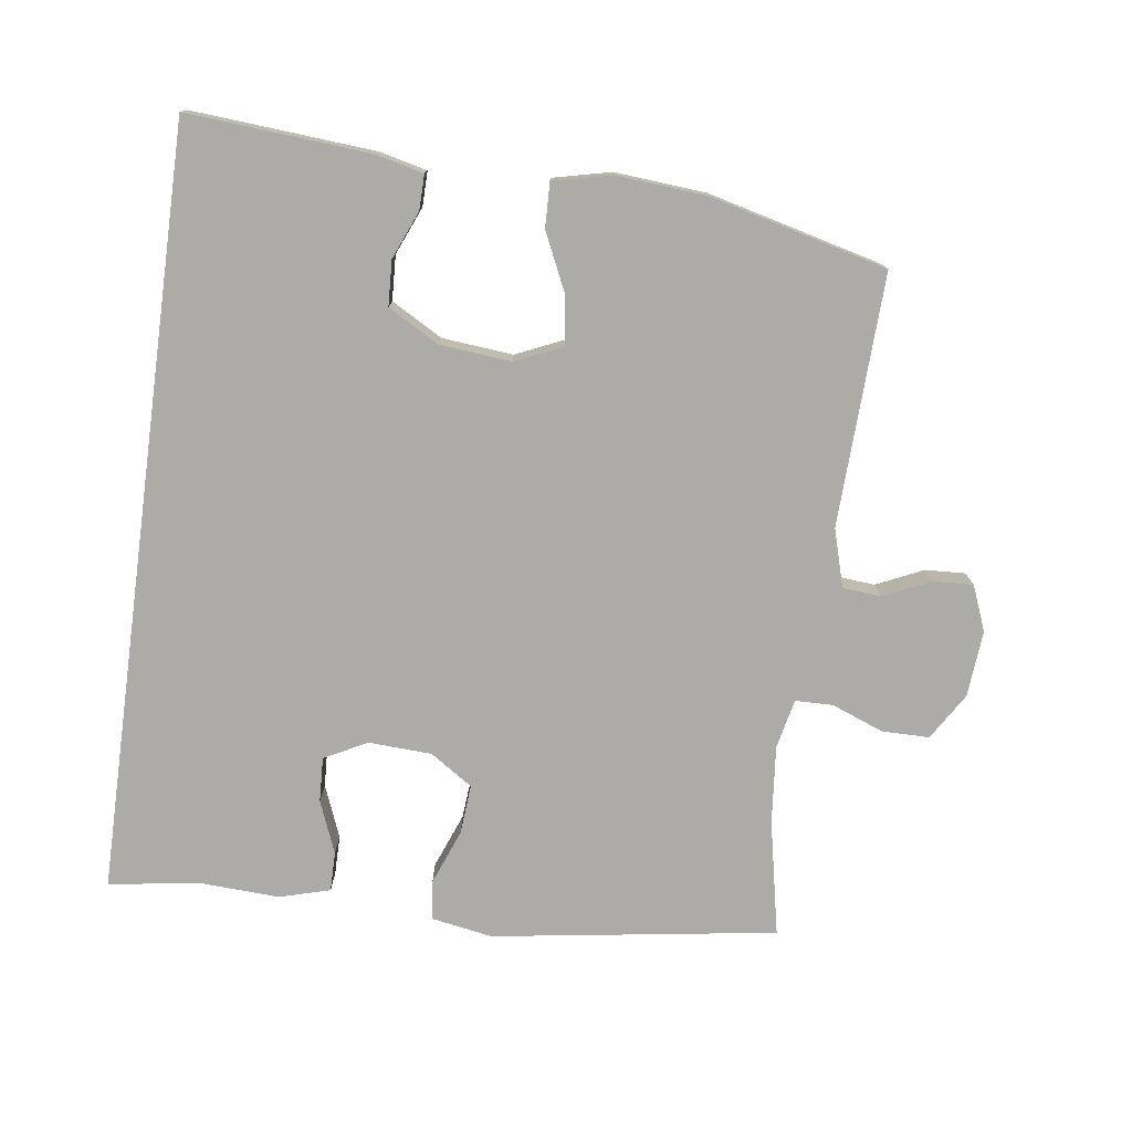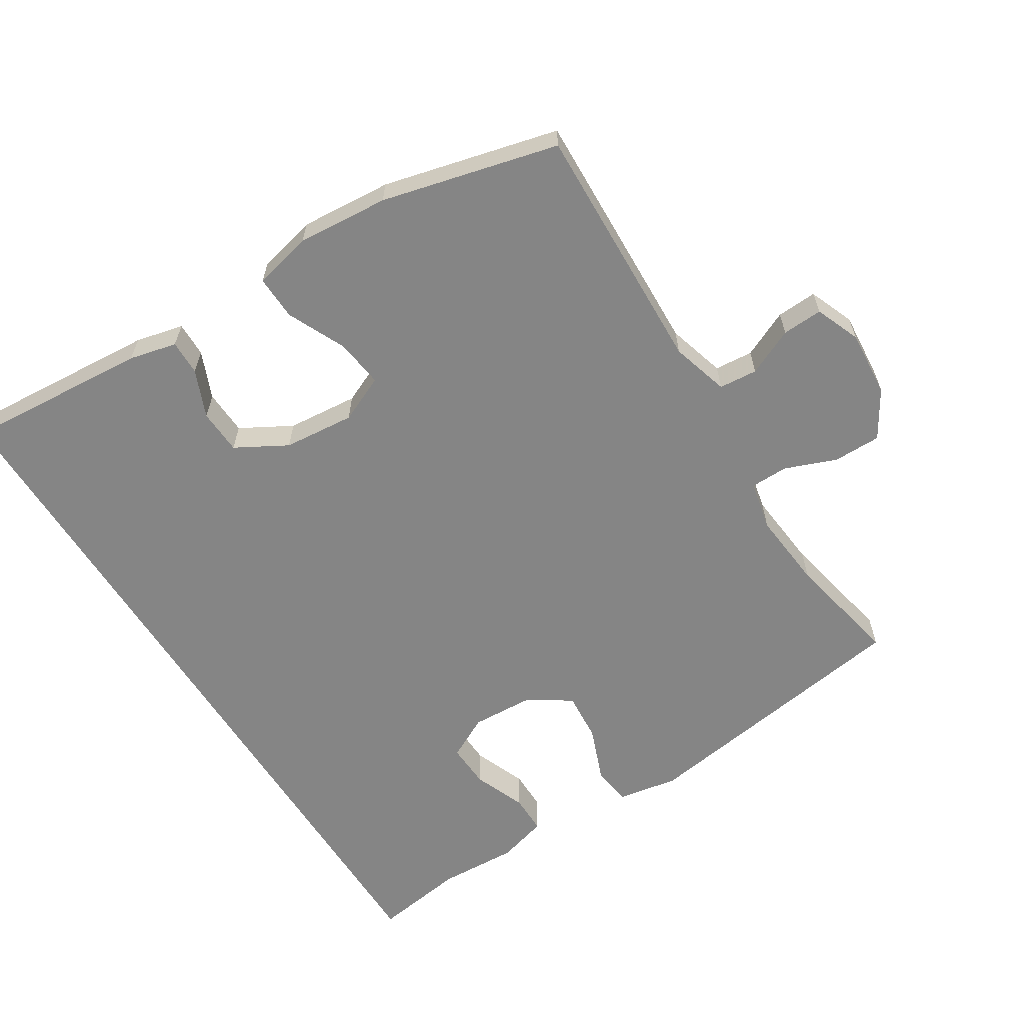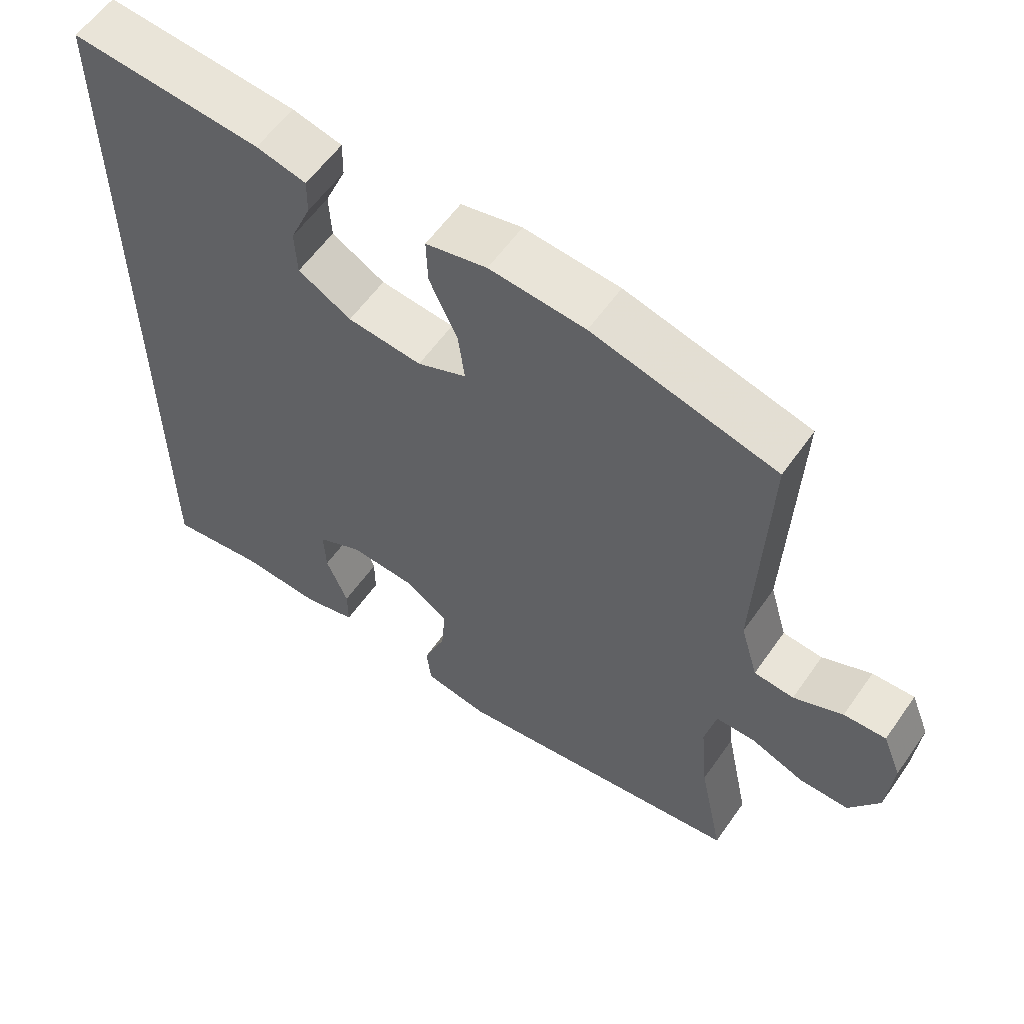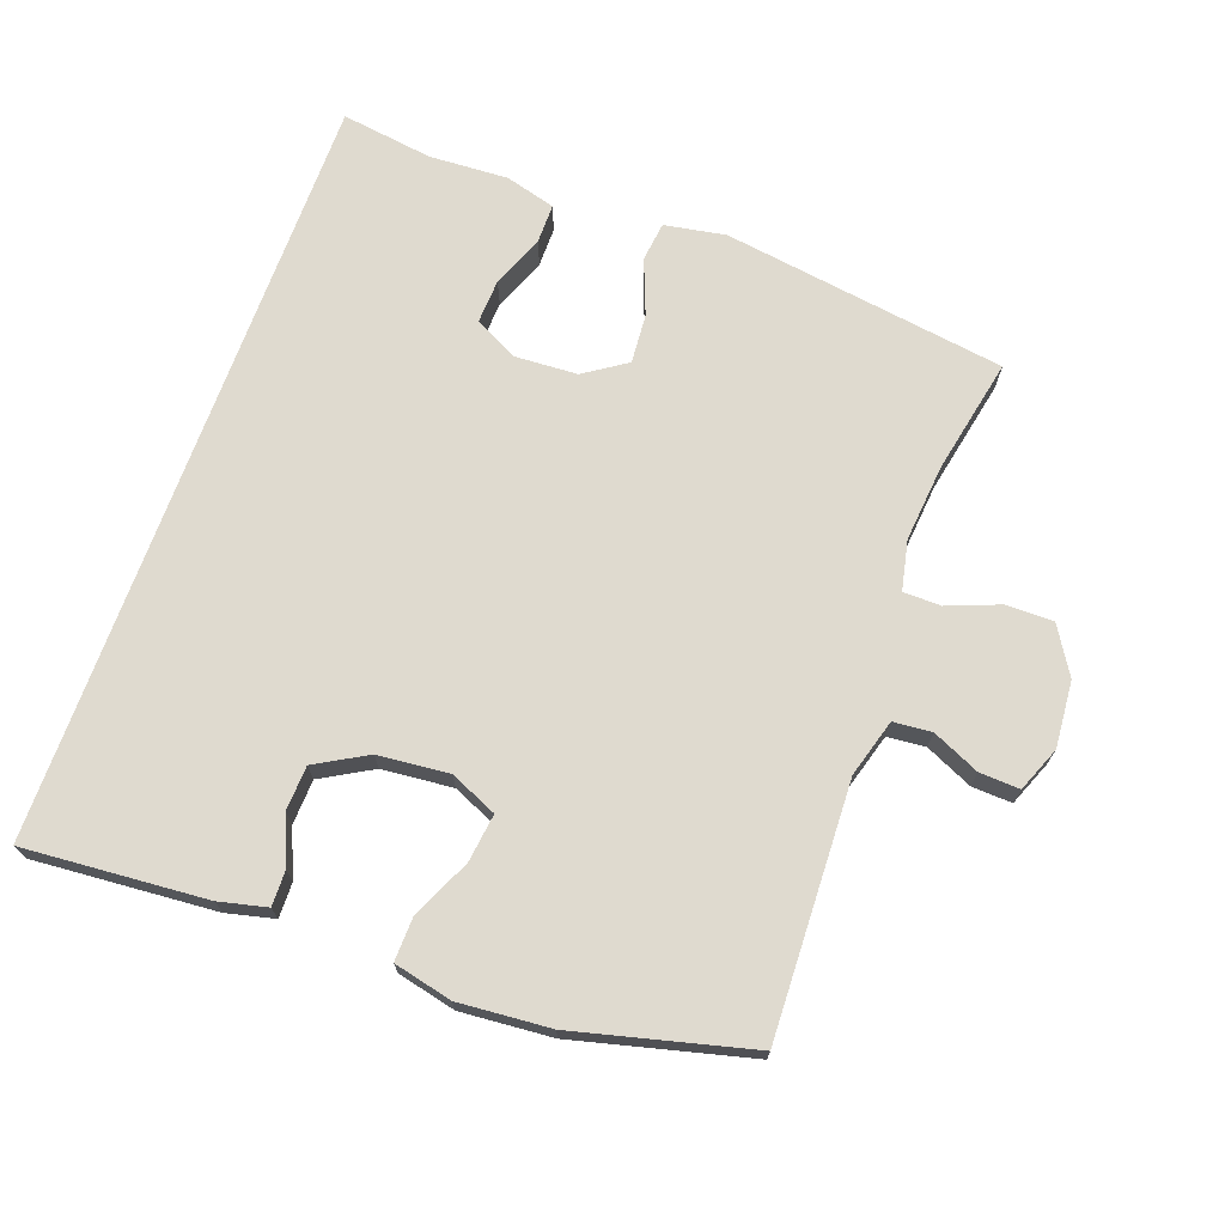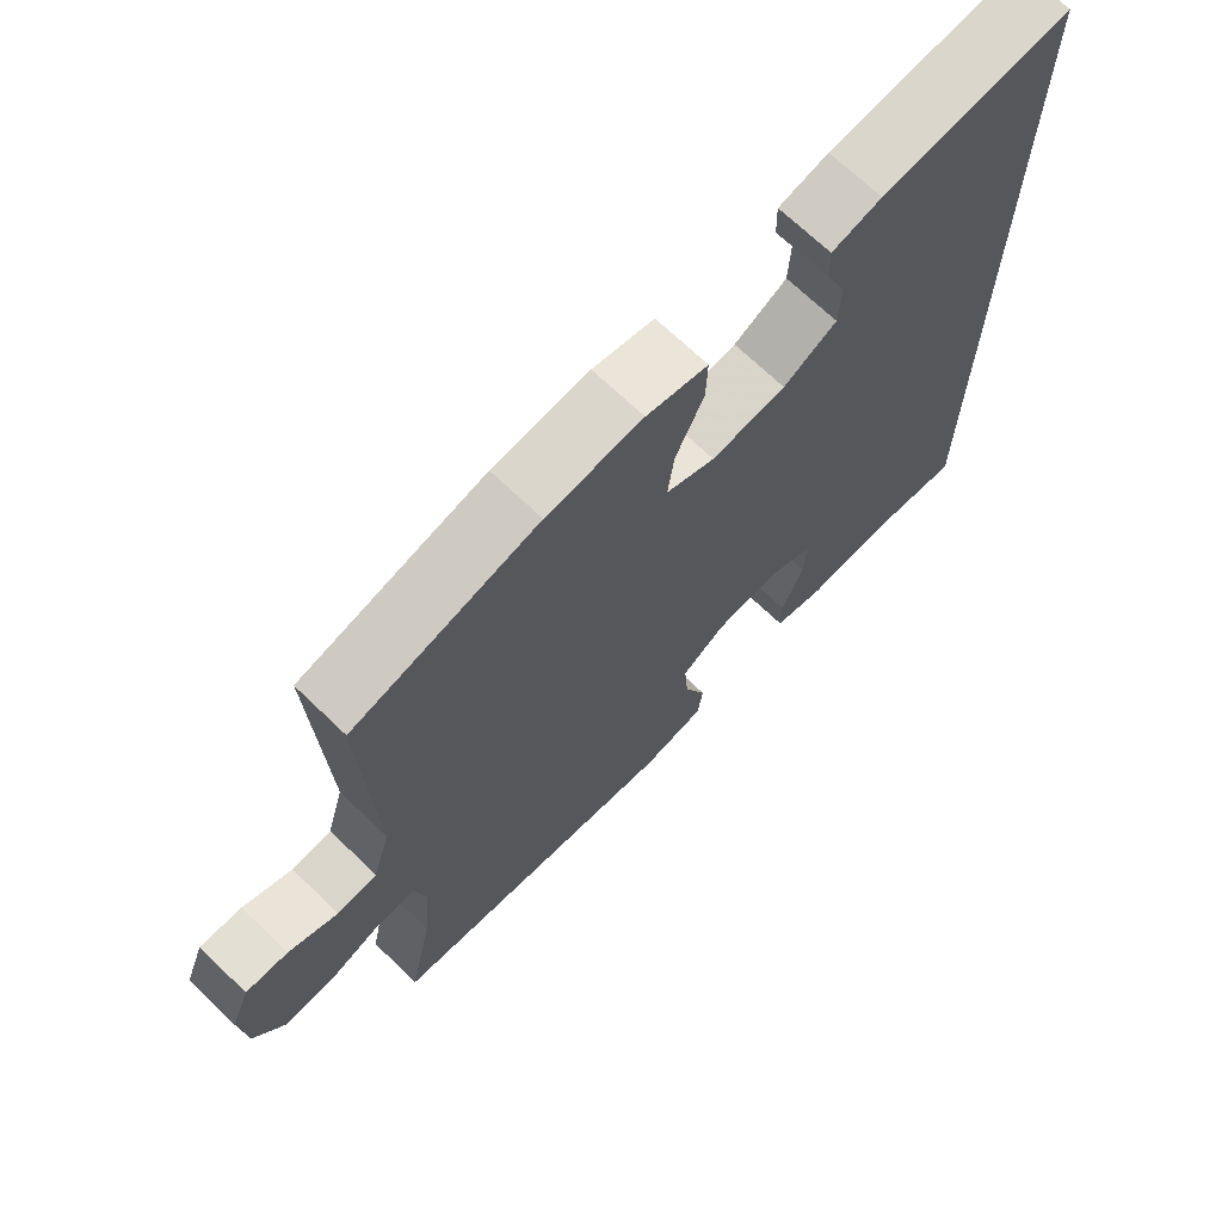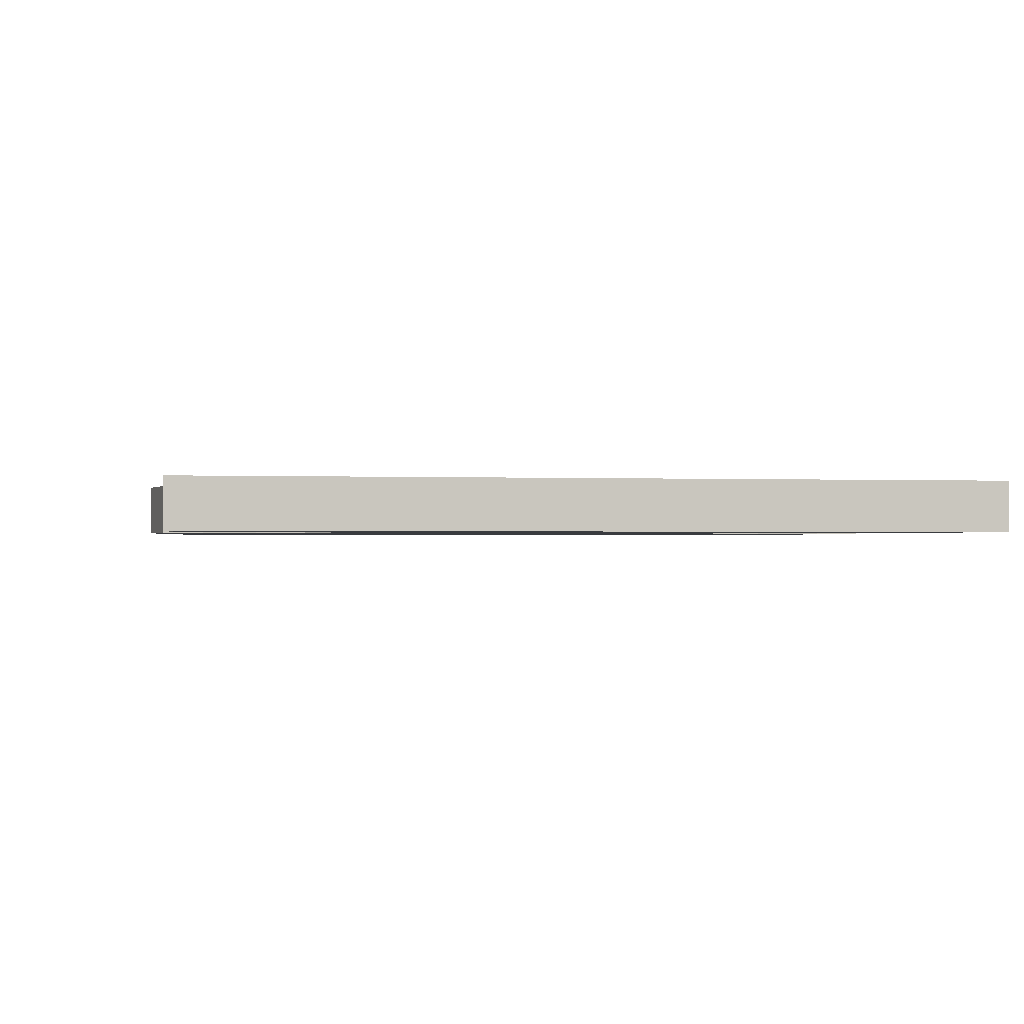
<metadata>
{"format":"obj","ext":"obj","renderer":"f3d","projection":"perspective","resolution":1024,"background":"white","views":[{"elev":-76.5,"azim":-7.7,"up":"+Y"},{"elev":-61.7,"azim":32.2,"up":"+Y"},{"elev":58.7,"azim":34.8,"up":"+Z"},{"elev":70.7,"azim":19.9,"up":"+Y"},{"elev":69.7,"azim":133.9,"up":"+Z"},{"elev":-0.9,"azim":-101.0,"up":"+Y"}]}
</metadata>
<code>
v -0.5 0.07 -0.557
v -0.5 0.07 0.582
v -0.228 0.07 0.561
v -0.157 0.07 0.544
v -0.158 0.07 0.492
v -0.188 0.07 0.421
v -0.185 0.07 0.354
v -0.109 0.07 0.311
v -0.003 0.07 0.301
v 0.067 0.07 0.332
v 0.058 0.07 0.404
v 0.018 0.07 0.491
v 0.016 0.07 0.557
v 0.103 0.07 0.577
v 0.239 0.07 0.566
v 0.5 0.07 0.5
v 0.486 0.07 0.125
v 0.511 0.07 0.039
v 0.568 0.07 0.034
v 0.638 0.07 0.066
v 0.698 0.07 0.069
v 0.725 0.07 0.002
v 0.717 0.07 -0.097
v 0.674 0.07 -0.167
v 0.603 0.07 -0.167
v 0.526 0.07 -0.137
v 0.47 0.07 -0.138
v 0.454 0.07 -0.212
v 0.465 0.07 -0.328
v 0.5 0.07 -0.5
v 0.077 0.07 -0.563
v -0.014 0.07 -0.547
v -0.021 0.07 -0.488
v 0.011 0.07 -0.406
v 0.017 0.07 -0.332
v -0.046 0.07 -0.29
v -0.14 0.07 -0.285
v -0.204 0.07 -0.318
v -0.201 0.07 -0.385
v -0.17 0.07 -0.463
v -0.17 0.07 -0.522
v -0.245 0.07 -0.543
v -0.363 0.07 -0.537
v -0.5 0 -0.557
v -0.5 0 0.582
v -0.228 0 0.561
v -0.157 0 0.544
v -0.158 0 0.492
v -0.188 0 0.421
v -0.185 0 0.354
v -0.109 0 0.311
v -0.003 0 0.301
v 0.067 0 0.332
v 0.058 0 0.404
v 0.018 0 0.491
v 0.016 0 0.557
v 0.103 0 0.577
v 0.239 0 0.566
v 0.5 0 0.5
v 0.486 0 0.125
v 0.511 0 0.039
v 0.568 0 0.034
v 0.638 0 0.066
v 0.698 0 0.069
v 0.725 0 0.002
v 0.717 0 -0.097
v 0.674 0 -0.167
v 0.603 0 -0.167
v 0.526 0 -0.137
v 0.47 0 -0.138
v 0.454 0 -0.212
v 0.465 0 -0.328
v 0.5 0 -0.5
v 0.077 0 -0.563
v -0.014 0 -0.547
v -0.021 0 -0.488
v 0.011 0 -0.406
v 0.017 0 -0.332
v -0.046 0 -0.29
v -0.14 0 -0.285
v -0.204 0 -0.318
v -0.201 0 -0.385
v -0.17 0 -0.463
v -0.17 0 -0.522
v -0.245 0 -0.543
v -0.363 0 -0.537
f 40 41 42 43
f 39 40 43 1
f 38 39 1 2
f 37 38 2 3
f 31 32 33 34
f 29 30 31 34
f 28 29 34 35
f 27 28 35 36
f 23 24 25 26
f 23 26 27
f 22 23 27
f 19 20 21 22
f 18 19 22 27
f 17 18 27 36
f 11 12 13 14
f 10 11 14 15
f 3 4 5 6
f 3 6 7
f 37 3 7
f 36 37 7 8
f 17 36 8 9
f 10 15 16 17
f 9 10 17
f 86 85 84 83
f 44 86 83 82
f 45 44 82 81
f 46 45 81 80
f 77 76 75 74
f 77 74 73 72
f 78 77 72 71
f 79 78 71 70
f 69 68 67 66
f 70 69 66
f 70 66 65
f 65 64 63 62
f 70 65 62 61
f 79 70 61 60
f 57 56 55 54
f 58 57 54 53
f 49 48 47 46
f 50 49 46
f 50 46 80
f 51 50 80 79
f 52 51 79 60
f 60 59 58 53
f 60 53 52
f 1 44 45 2
f 2 45 46 3
f 3 46 47 4
f 4 47 48 5
f 5 48 49 6
f 6 49 50 7
f 7 50 51 8
f 8 51 52 9
f 9 52 53 10
f 10 53 54 11
f 11 54 55 12
f 12 55 56 13
f 13 56 57 14
f 14 57 58 15
f 15 58 59 16
f 16 59 60 17
f 17 60 61 18
f 18 61 62 19
f 19 62 63 20
f 20 63 64 21
f 21 64 65 22
f 22 65 66 23
f 23 66 67 24
f 24 67 68 25
f 25 68 69 26
f 26 69 70 27
f 27 70 71 28
f 28 71 72 29
f 29 72 73 30
f 30 73 74 31
f 31 74 75 32
f 32 75 76 33
f 33 76 77 34
f 34 77 78 35
f 35 78 79 36
f 36 79 80 37
f 37 80 81 38
f 38 81 82 39
f 39 82 83 40
f 40 83 84 41
f 41 84 85 42
f 42 85 86 43
f 43 86 44 1

</code>
